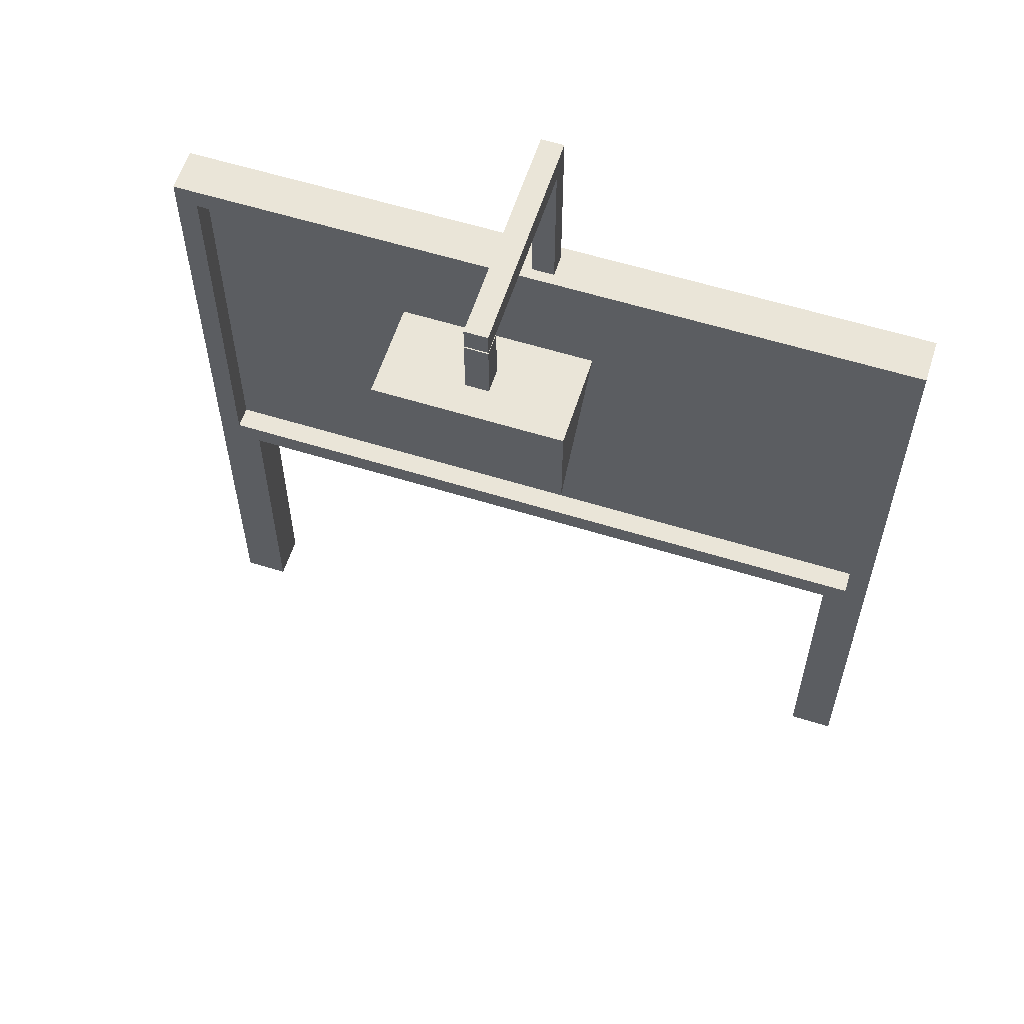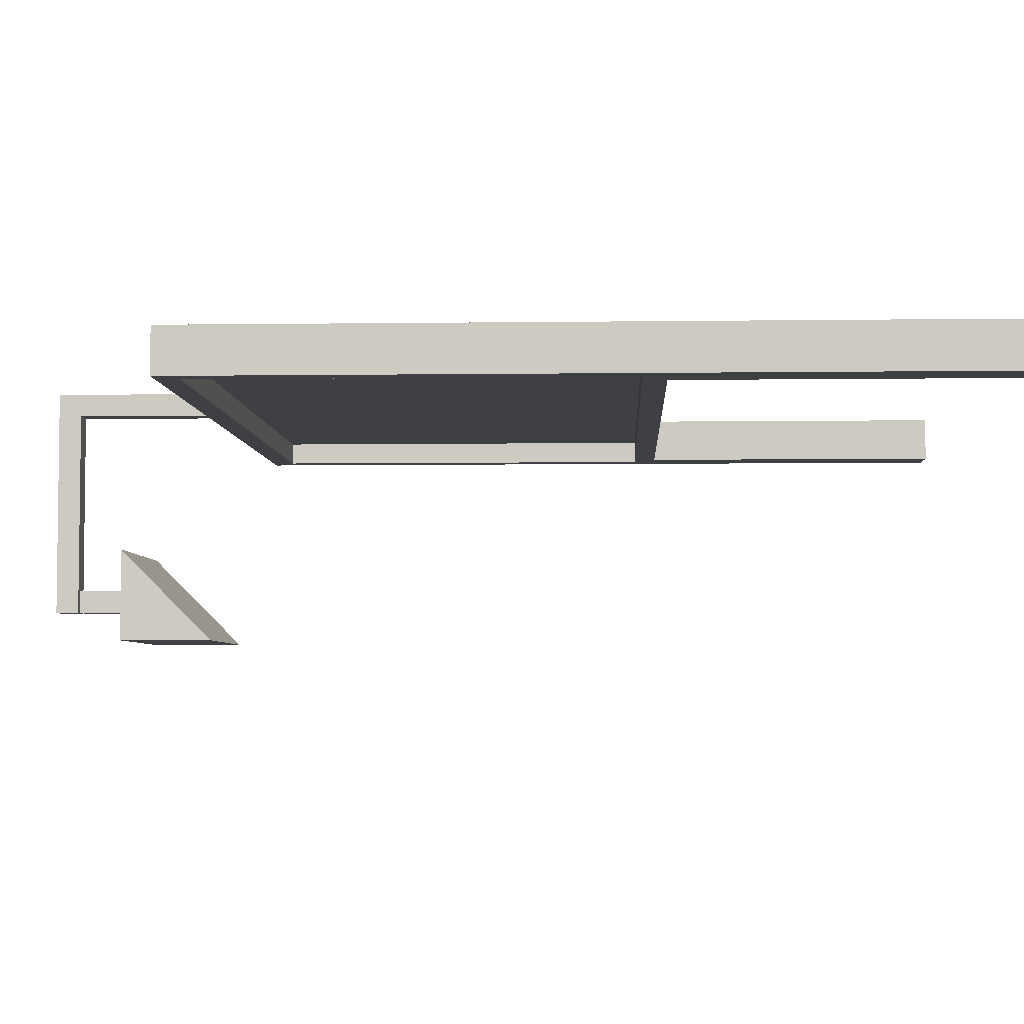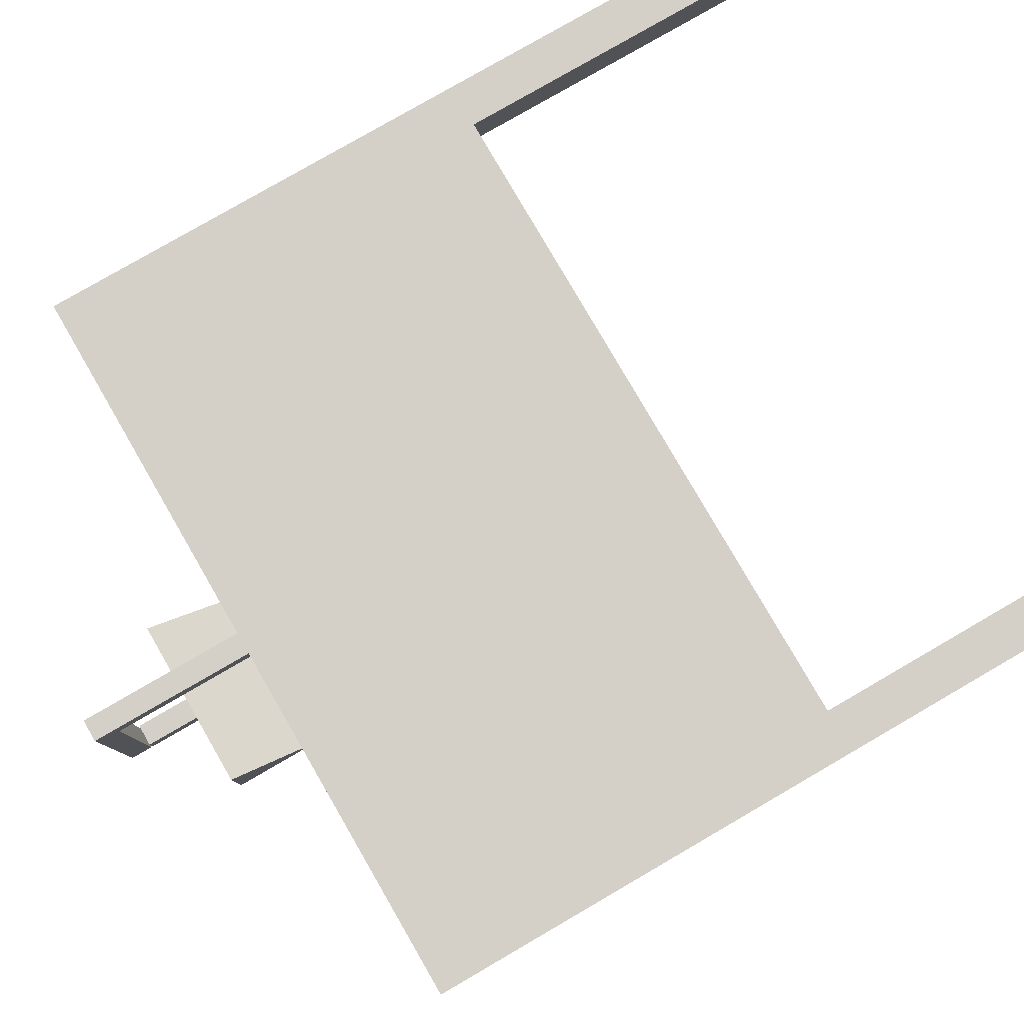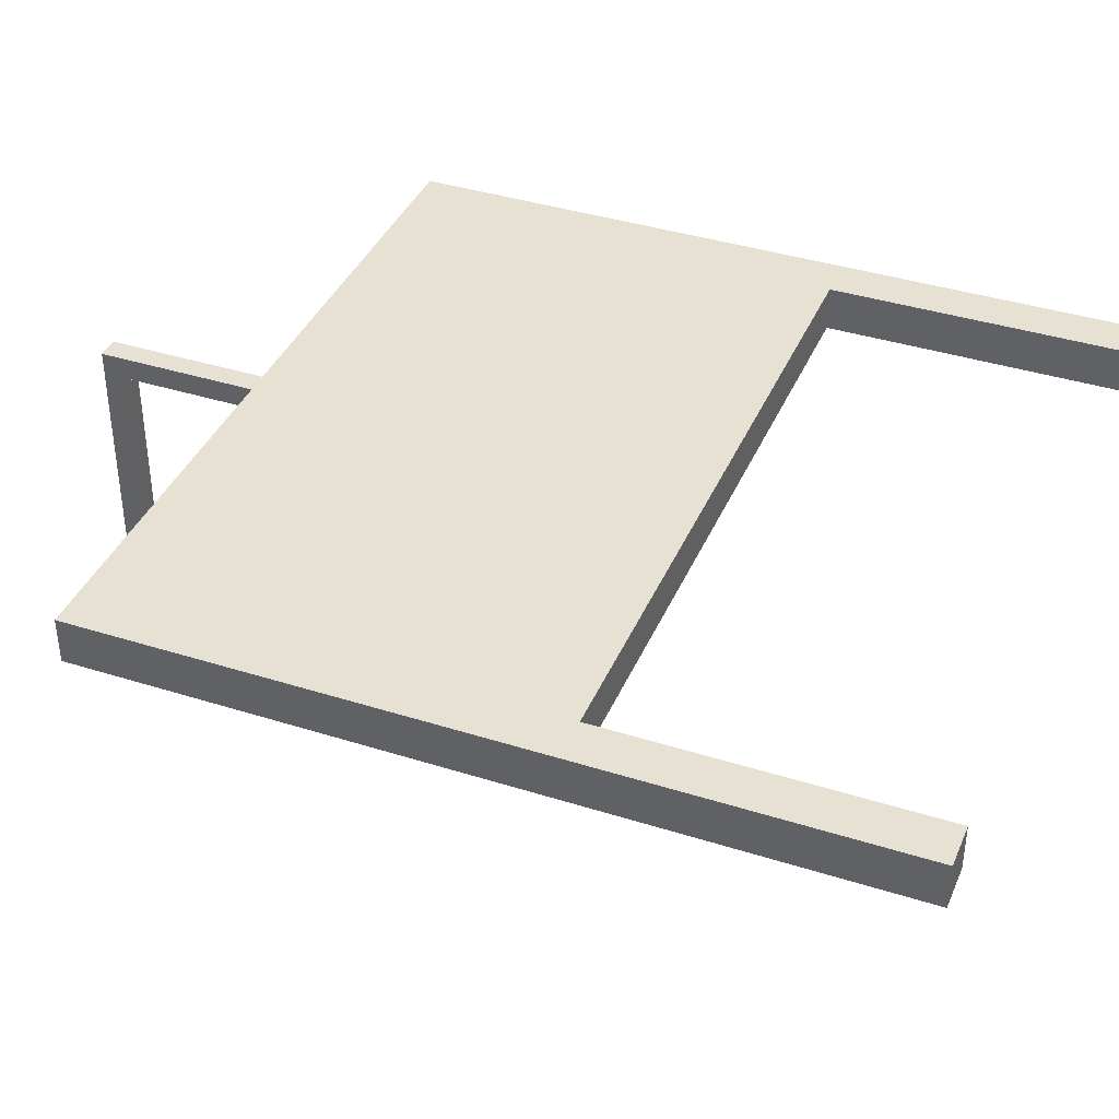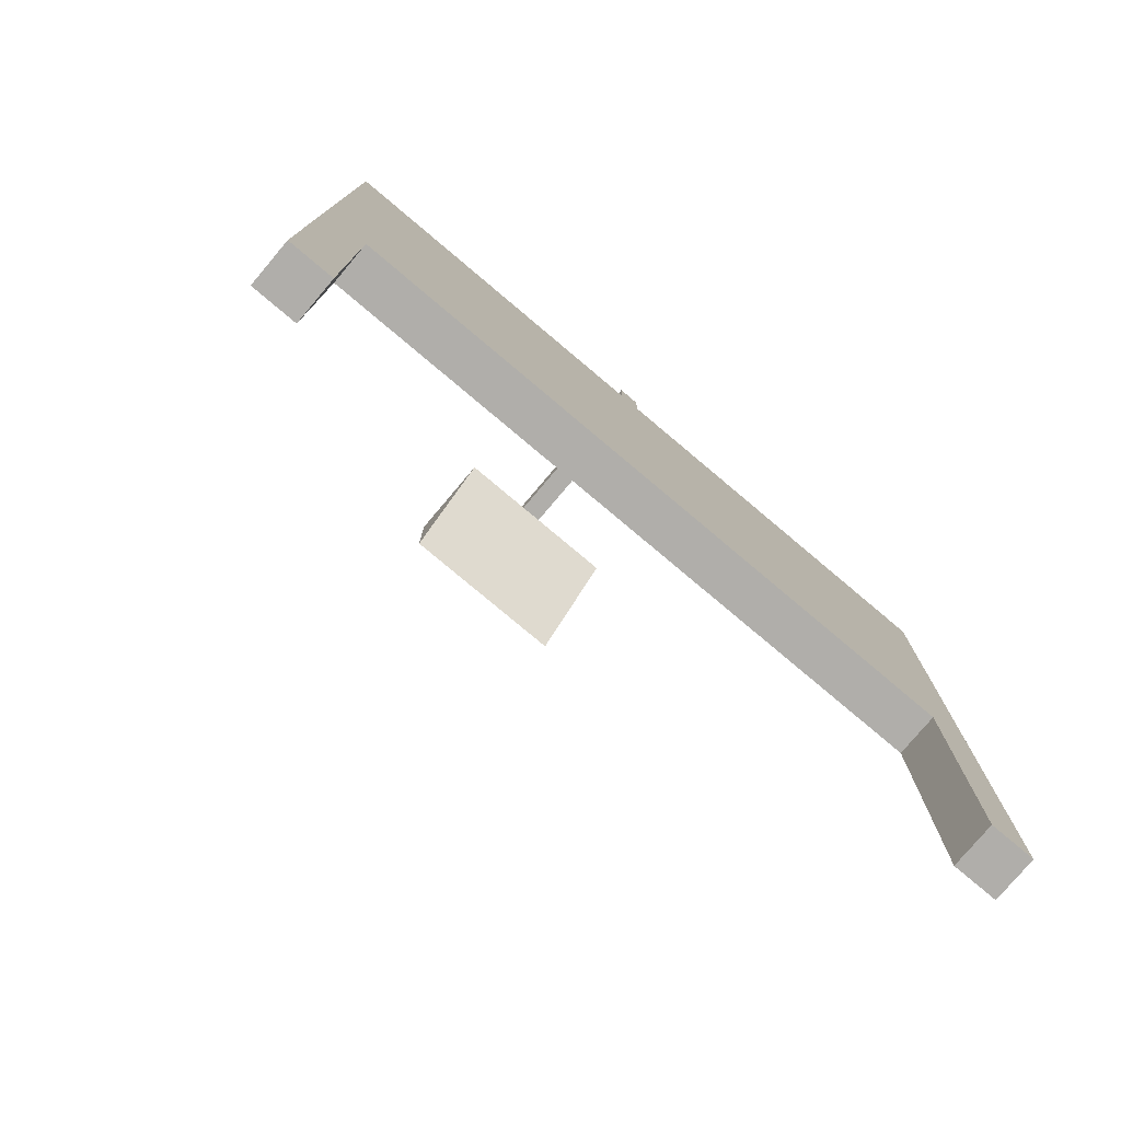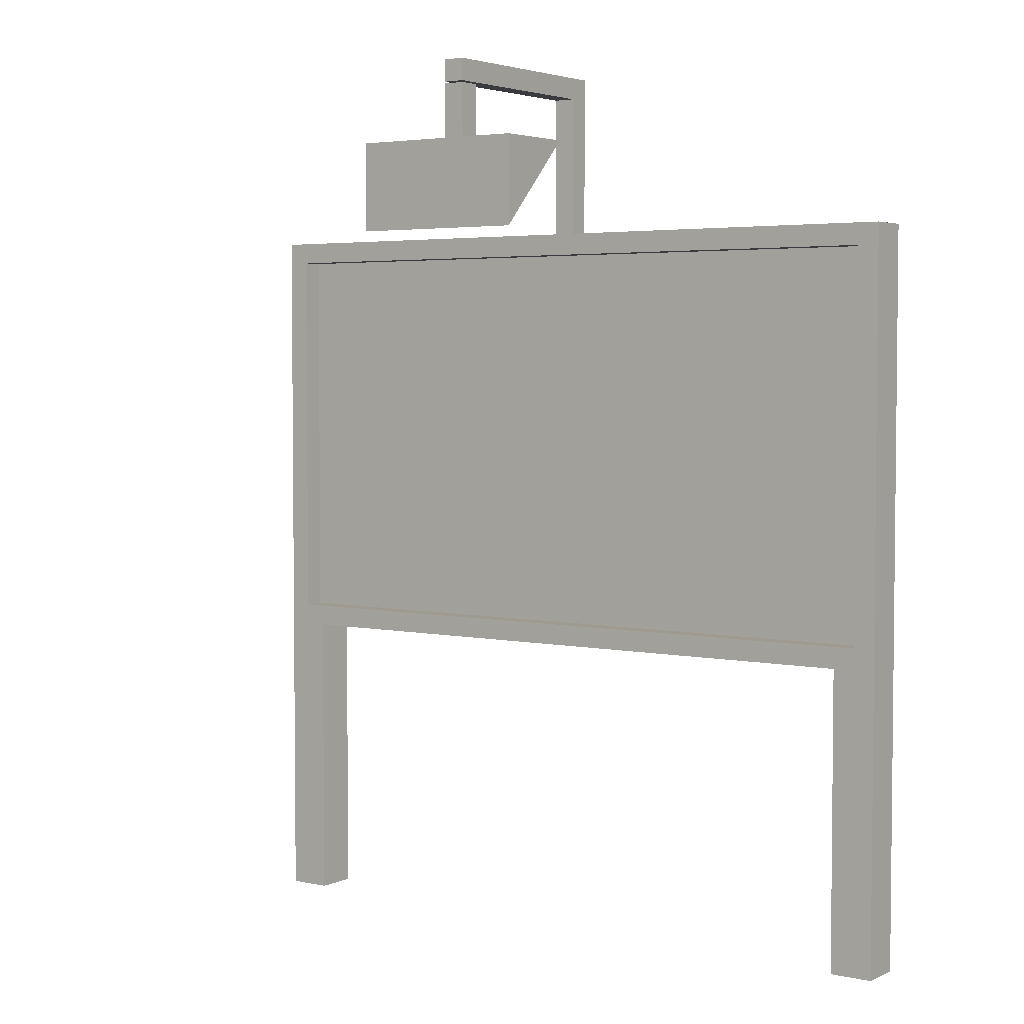
<metadata>
{"format":"obj","ext":"obj","renderer":"f3d","projection":"perspective","resolution":1024,"background":"white","views":[{"elev":59.4,"azim":17.7,"up":"+Z"},{"elev":-4.7,"azim":92.5,"up":"+Y"},{"elev":79.9,"azim":59.9,"up":"+Y"},{"elev":38.9,"azim":111.7,"up":"+Y"},{"elev":-77.9,"azim":139.9,"up":"+Z"},{"elev":3.8,"azim":35.2,"up":"+Z"}]}
</metadata>
<code>
o obj_0
v -2 		-2.923 		18.9
v -2 		-0.923 		18.9
v -2 		-2.923 		16.9
v 2 		-0.923 		18.9
v 2 		-2.923 		18.9
v 2 		-2.923 		16.9
v 0.25 		-2.25 		18.9
v 0.25 		-2.25 		20.2
v -0.25 		-2.25 		20.2
v -0.25 		-2.25 		18.9
v 0.25 		-1.75 		20.2
v 0.25 		-1.75 		18.9
v -0.25 		-1.75 		18.9
v -0.25 		-1.75 		20.2
v 7.5 		3 		7
v 7.5 		3 		0
v 7.5 		2 		0
v 7.5 		2 		7
v 8.5 		2 		0
v 8.5 		3 		0
v -7.5 		2 		7
v -7.5 		2 		0
v -7.5 		3 		0
v -7.5 		3 		7
v -8.5 		2 		0
v 8.5 		3 		17
v -8.5 		3 		17
v 0.25 		-2.25 		20.74
v 0.25 		-2.25 		20.24
v -8.5 		3 		0
v 8.002 		2 		16.5
v 8.002 		2 		7.498
v 0.25 		2.25 		20.24
v -0.25 		2.25 		20.24
v -8.002 		2 		7.498
v -8.002 		2 		16.5
v -0.25 		2.25 		17
v 0.25 		2.25 		17
v -8.5 		2 		17
v 0.25 		2.75 		20.74
v -0.25 		2.75 		20.74
v 8.5 		2 		17
v -0.25 		-2.25 		20.24
v -0.25 		-2.25 		20.74
v 8.002 		2.503 		16.5
v 8.002 		2.503 		7.498
v 0.25 		2.75 		17
v -0.25 		2.75 		17
v -8.002 		2.503 		16.5
v -8.002 		2.503 		7.498
g group_0_2829873
f 1 2 3
f 4 5 6
f 5 1 3
f 5 3 6
f 2 4 6
f 2 6 3
f 7 8 9
f 7 9 10
f 11 12 13
f 11 13 14
f 14 9 8
f 14 8 11
f 14 13 10
f 14 10 9
f 8 7 12
f 8 12 11
f 28 29 33
f 34 37 38
f 34 38 33
f 10 1 7
f 5 7 1
f 2 13 12
f 2 12 4
f 2 1 13
f 10 13 1
f 7 5 12
f 4 12 5
f 33 29 43
f 33 43 34
f 44 43 29
f 44 29 28
f 48 41 47
f 40 47 41
f 28 40 44
f 41 44 40
f 41 34 44
f 40 28 33
f 37 34 48
f 41 48 34
f 43 44 34
f 38 47 33
f 47 40 33
g group_0_11452141
f 15 16 17
f 15 17 18
f 25 22 21
f 23 24 22
f 21 22 24
f 26 20 15
f 26 15 24
f 30 27 24
f 26 24 27
f 20 16 15
f 24 23 30
f 31 32 42
f 35 36 39
f 39 25 35
f 25 21 35
f 19 42 32
f 19 32 18
f 21 18 35
f 32 35 18
f 36 31 39
f 42 39 31
f 19 18 17
f 31 45 46
f 31 46 32
f 49 36 35
f 49 35 50
f 50 35 46
f 32 46 35
f 45 31 49
f 36 49 31
f 42 38 39
f 38 37 39
f 46 45 49
f 46 49 50
f 37 48 39
f 27 39 48
f 26 47 38
f 42 26 38
f 27 48 47
f 27 47 26
f 21 24 18
f 24 15 18
f 20 19 17
f 20 17 16
f 23 22 25
f 23 25 30
f 27 25 39
f 27 30 25
f 42 19 20
f 20 26 42

</code>
